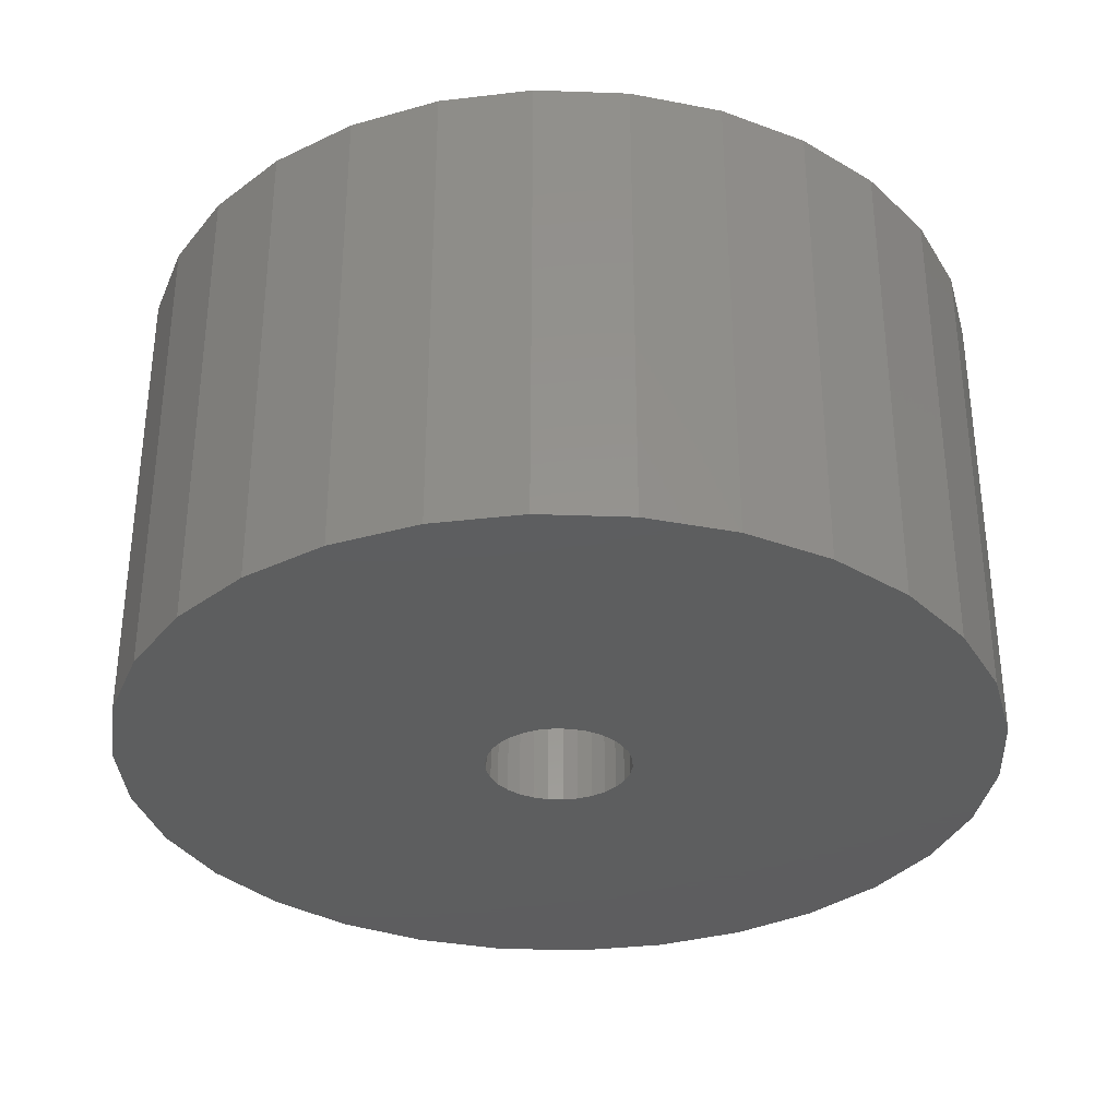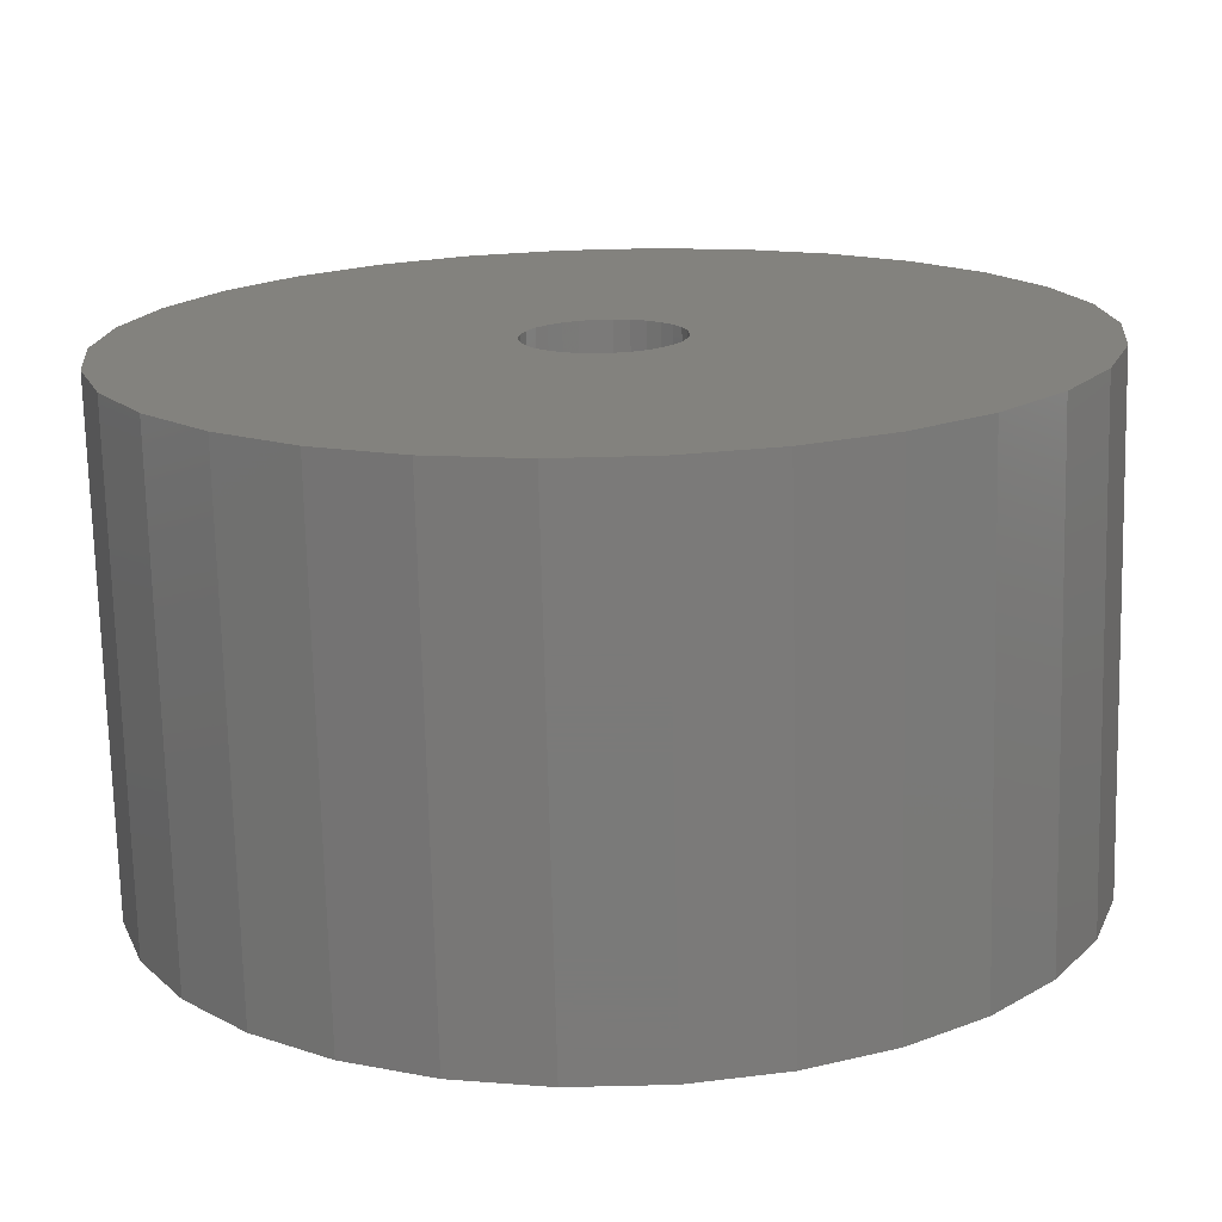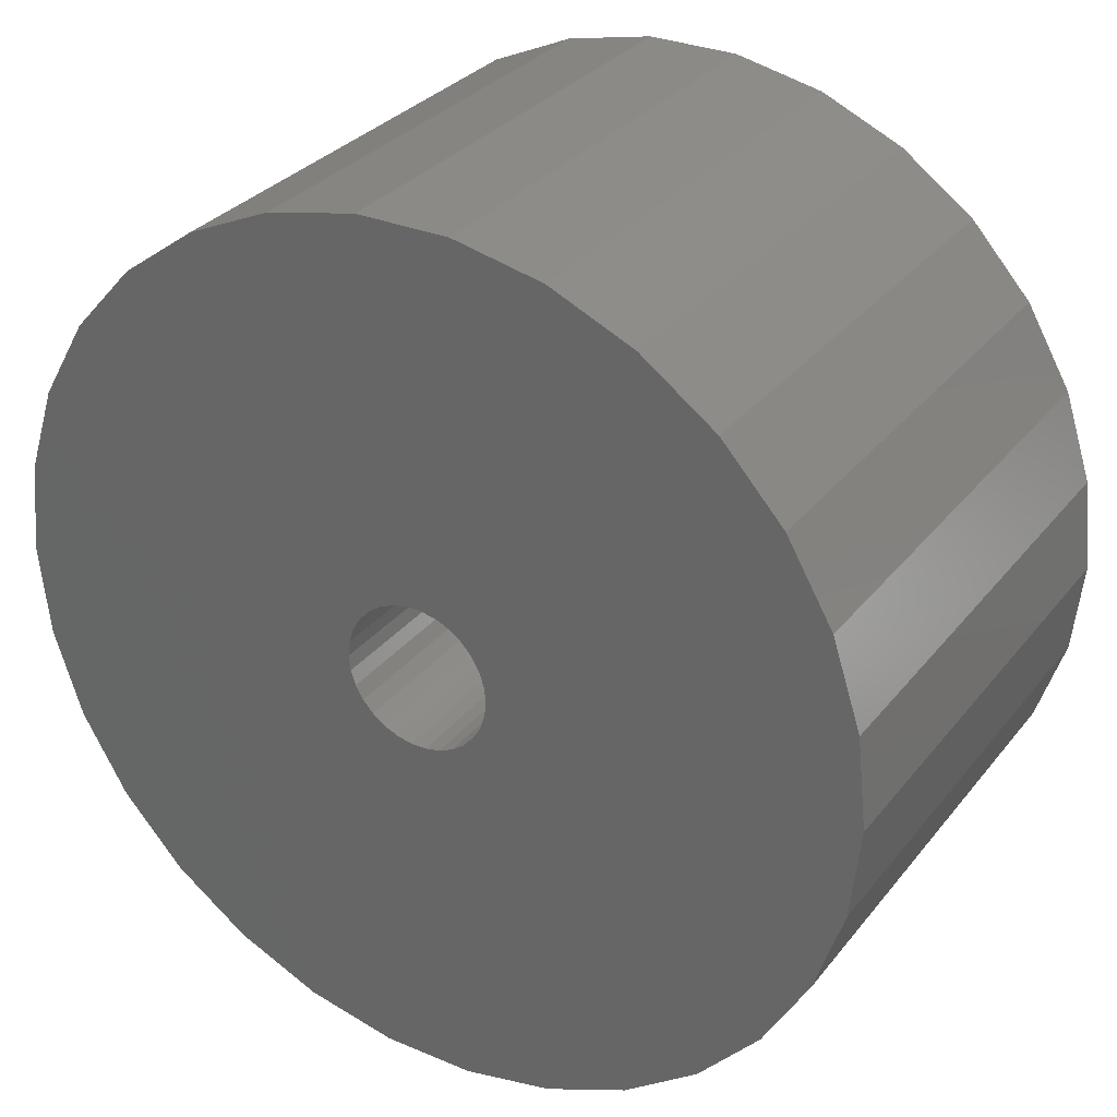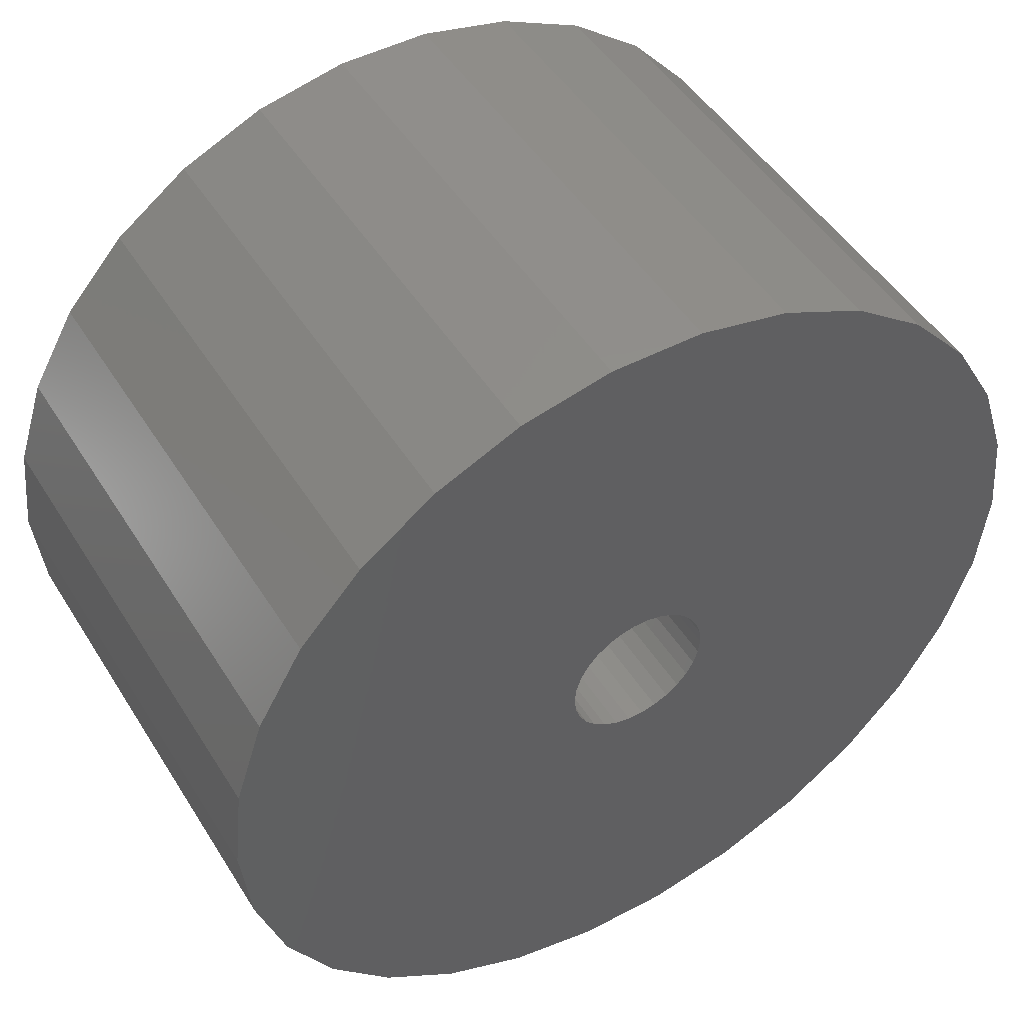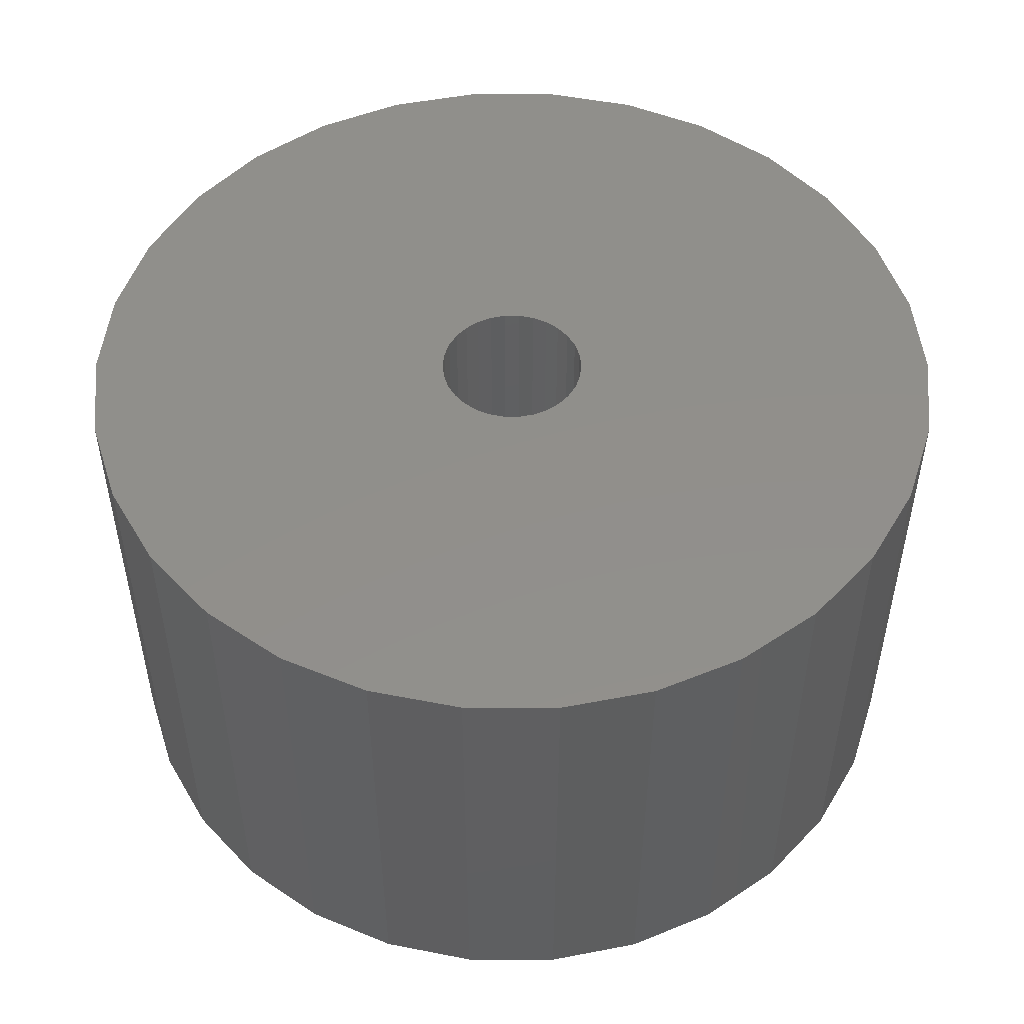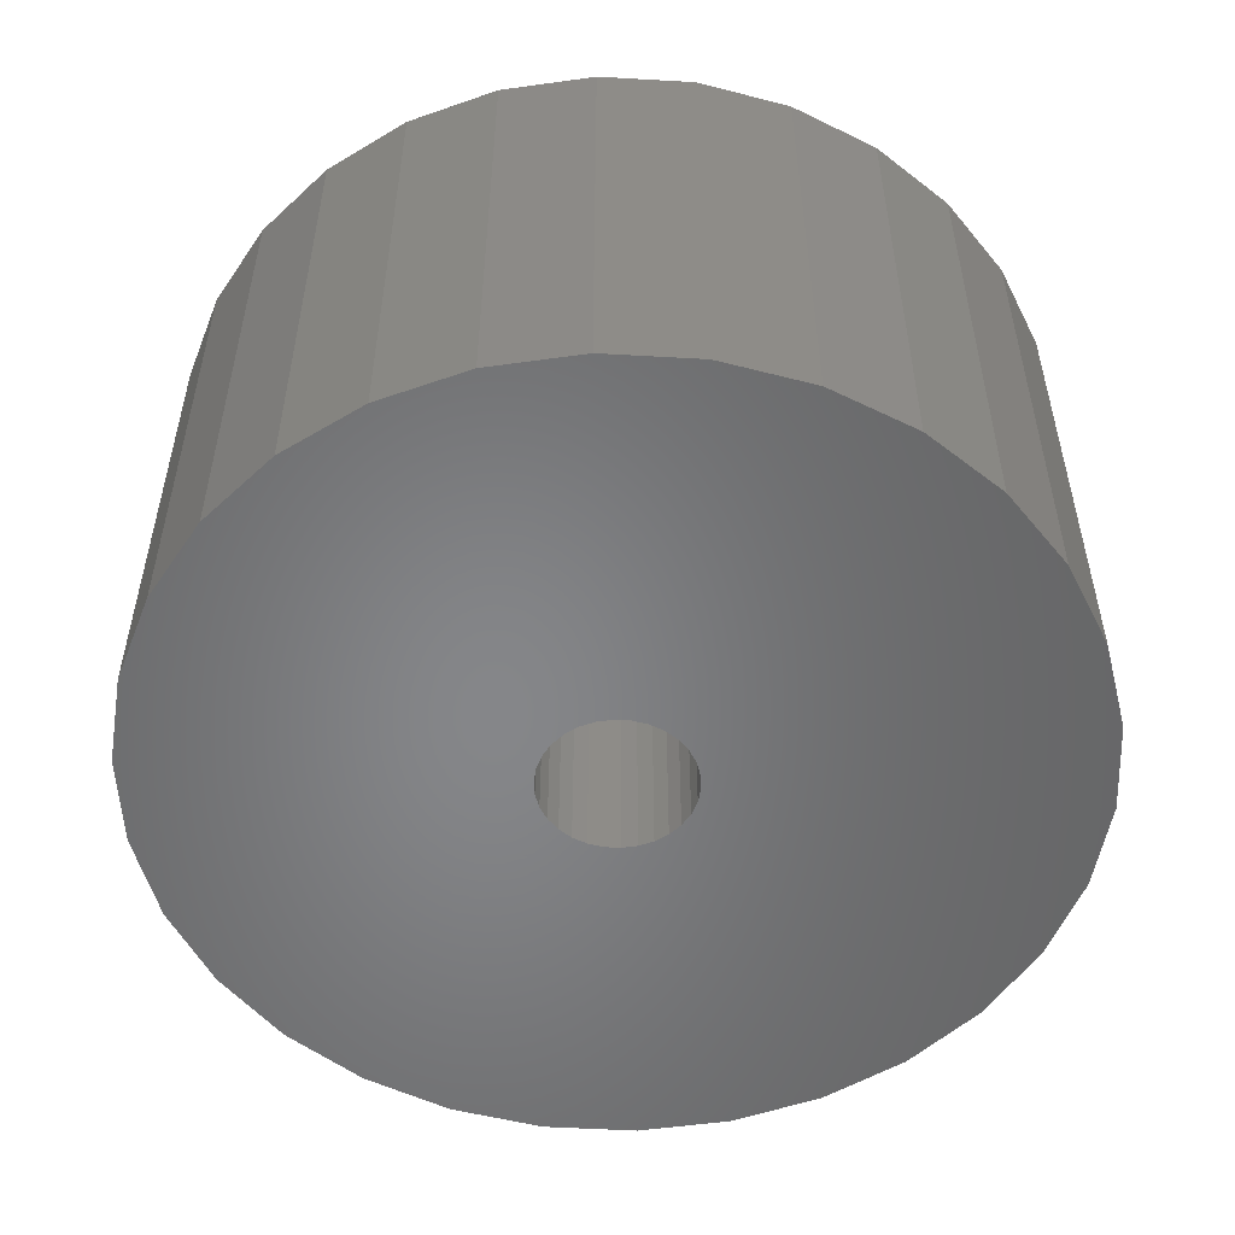
<metadata>
{"format":"stl","ext":"stl","renderer":"f3d","projection":"perspective","resolution":1024,"background":"white","views":[{"elev":-33.4,"azim":-62.8,"up":"+Z"},{"elev":-73.4,"azim":1.4,"up":"+Y"},{"elev":30.8,"azim":31.2,"up":"+Y"},{"elev":48.0,"azim":-30.6,"up":"+Y"},{"elev":50.6,"azim":168.1,"up":"+Z"},{"elev":-53.2,"azim":-99.5,"up":"+Z"}]}
</metadata>
<code>
# stl→obj: 120 verts, 240 faces
v 9 0 5
v 8.803 1.871 -5
v 8.803 1.871 5
v 9 0 -5
v -9 0 -5
v -8.803 1.871 5
v -8.803 1.871 -5
v -9 0 5
v 0.9408 8.951 -5
v -0.9408 8.951 5
v 0.9408 8.951 5
v -0.9408 8.951 -5
v -0.9408 -8.951 -5
v 0.9408 -8.951 5
v -0.9408 -8.951 5
v 0.9408 -8.951 -5
v 6.022 6.688 -5
v 4.5 7.794 5
v 6.022 6.688 5
v 4.5 7.794 -5
v -7.281 5.29 -5
v -6.022 6.688 5
v -6.022 6.688 -5
v -7.281 5.29 5
v -8.222 3.661 -5
v -8.222 3.661 5
v -2.781 8.56 -5
v -4.5 7.794 5
v -2.781 8.56 5
v -4.5 7.794 -5
v 8.222 3.661 5
v 7.281 5.29 -5
v 7.281 5.29 5
v 8.222 3.661 -5
v 2.781 8.56 -5
v 2.781 8.56 5
v 1.5 0 5
v 1.467 0.3119 5
v 8.803 -1.871 5
v 1.37 0.6101 5
v 1.467 -0.3119 5
v 1.214 0.8817 5
v 8.222 -3.661 5
v 1.004 1.115 5
v 1.37 -0.6101 5
v 0.75 1.299 5
v 7.281 -5.29 5
v 1.214 -0.8817 5
v 0.4635 1.427 5
v 0.1568 1.492 5
v -0.1568 1.492 5
v -0.4635 1.427 5
v -0.75 1.299 5
v -1.004 1.115 5
v -1.214 0.8817 5
v 6.022 -6.688 5
v 1.004 -1.115 5
v 4.5 -7.794 5
v 0.75 -1.299 5
v 2.781 -8.56 5
v 0.4635 -1.427 5
v 0.1568 -1.492 5
v -0.1568 -1.492 5
v -0.4635 -1.427 5
v -2.781 -8.56 5
v -0.75 -1.299 5
v -4.5 -7.794 5
v -1.004 -1.115 5
v -6.022 -6.688 5
v -1.214 -0.8817 5
v -7.281 -5.29 5
v -1.37 -0.6101 5
v -8.222 -3.661 5
v -1.467 -0.3119 5
v -8.803 -1.871 5
v -1.5 0 5
v -1.37 0.6101 5
v -1.467 0.3119 5
v 8.803 -1.871 -5
v 1.5 0 -5
v 1.467 -0.3119 -5
v 8.222 -3.661 -5
v 1.37 -0.6101 -5
v 7.281 -5.29 -5
v 1.467 0.3119 -5
v 1.214 -0.8817 -5
v 6.022 -6.688 -5
v 1.004 -1.115 -5
v 4.5 -7.794 -5
v 1.37 0.6101 -5
v 0.75 -1.299 -5
v 2.781 -8.56 -5
v 1.214 0.8817 -5
v 0.4635 -1.427 -5
v 0.1568 -1.492 -5
v -0.1568 -1.492 -5
v -0.4635 -1.427 -5
v -2.781 -8.56 -5
v -0.75 -1.299 -5
v -4.5 -7.794 -5
v -1.004 -1.115 -5
v -6.022 -6.688 -5
v -1.214 -0.8817 -5
v -7.281 -5.29 -5
v 1.004 1.115 -5
v 0.75 1.299 -5
v 0.4635 1.427 -5
v 0.1568 1.492 -5
v -0.1568 1.492 -5
v -0.4635 1.427 -5
v -0.75 1.299 -5
v -1.004 1.115 -5
v -1.214 0.8817 -5
v -1.37 0.6101 -5
v -1.467 0.3119 -5
v -1.5 0 -5
v -1.37 -0.6101 -5
v -8.222 -3.661 -5
v -1.467 -0.3119 -5
v -8.803 -1.871 -5
f 1 2 3
f 2 1 4
f 5 6 7
f 6 5 8
f 9 10 11
f 10 9 12
f 13 14 15
f 14 13 16
f 17 18 19
f 18 17 20
f 21 22 23
f 22 21 24
f 25 24 21
f 24 25 26
f 27 28 29
f 28 27 30
f 31 32 33
f 32 31 34
f 3 34 31
f 34 3 2
f 33 17 19
f 17 33 32
f 35 11 36
f 11 35 9
f 20 36 18
f 36 20 35
f 7 26 25
f 26 7 6
f 37 1 3
f 38 3 31
f 1 37 39
f 40 31 33
f 41 39 37
f 42 33 19
f 39 41 43
f 44 19 18
f 45 43 41
f 46 18 36
f 43 45 47
f 48 47 45
f 3 38 37
f 31 40 38
f 33 42 40
f 19 44 42
f 49 36 11
f 18 46 44
f 36 49 46
f 11 50 49
f 11 51 50
f 10 51 11
f 51 10 52
f 29 52 10
f 52 29 53
f 28 53 29
f 53 28 54
f 22 54 28
f 54 22 55
f 24 55 22
f 47 48 56
f 57 56 48
f 56 57 58
f 59 58 57
f 58 59 60
f 61 60 59
f 60 61 14
f 62 14 61
f 63 14 62
f 15 63 64
f 65 64 66
f 63 15 14
f 67 66 68
f 69 68 70
f 71 70 72
f 73 72 74
f 75 74 76
f 55 24 77
f 64 65 15
f 26 77 24
f 66 67 65
f 77 26 78
f 68 69 67
f 6 78 26
f 70 71 69
f 78 6 76
f 72 73 71
f 8 76 6
f 74 75 73
f 76 8 75
f 30 22 28
f 22 30 23
f 12 29 10
f 29 12 27
f 39 4 1
f 4 39 79
f 80 4 79
f 81 79 82
f 4 80 2
f 83 82 84
f 85 2 80
f 86 84 87
f 2 85 34
f 88 87 89
f 90 34 85
f 91 89 92
f 34 90 32
f 93 32 90
f 79 81 80
f 82 83 81
f 84 86 83
f 87 88 86
f 94 92 16
f 89 91 88
f 92 94 91
f 16 95 94
f 16 96 95
f 13 96 16
f 96 13 97
f 98 97 13
f 97 98 99
f 100 99 98
f 99 100 101
f 102 101 100
f 101 102 103
f 104 103 102
f 32 93 17
f 105 17 93
f 17 105 20
f 106 20 105
f 20 106 35
f 107 35 106
f 35 107 9
f 108 9 107
f 109 9 108
f 12 109 110
f 27 110 111
f 109 12 9
f 30 111 112
f 23 112 113
f 21 113 114
f 25 114 115
f 7 115 116
f 103 104 117
f 110 27 12
f 111 30 27
f 118 117 104
f 117 118 119
f 112 23 30
f 120 119 118
f 113 21 23
f 119 120 116
f 114 25 21
f 5 116 120
f 115 7 25
f 116 5 7
f 56 84 47
f 84 56 87
f 43 79 39
f 79 43 82
f 47 82 43
f 82 47 84
f 104 73 118
f 73 104 71
f 16 60 14
f 60 16 92
f 89 56 58
f 56 89 87
f 98 15 65
f 15 98 13
f 100 65 67
f 65 100 98
f 102 71 104
f 71 102 69
f 118 75 120
f 75 118 73
f 120 8 5
f 8 120 75
f 92 58 60
f 58 92 89
f 102 67 69
f 67 102 100
f 80 38 85
f 38 80 37
f 76 115 78
f 115 76 116
f 109 50 51
f 50 109 108
f 106 44 46
f 44 106 105
f 55 112 54
f 112 55 113
f 111 52 53
f 52 111 110
f 90 42 93
f 42 90 40
f 85 40 90
f 40 85 38
f 93 44 105
f 44 93 42
f 108 49 50
f 49 108 107
f 107 46 49
f 46 107 106
f 77 113 55
f 113 77 114
f 78 114 77
f 114 78 115
f 112 53 54
f 53 112 111
f 110 51 52
f 51 110 109
f 81 37 80
f 37 81 41
f 96 64 63
f 64 96 97
f 74 116 76
f 116 74 119
f 88 48 86
f 48 88 57
f 83 41 81
f 41 83 45
f 86 45 83
f 45 86 48
f 70 117 72
f 117 70 103
f 72 119 74
f 119 72 117
f 94 62 61
f 62 94 95
f 88 59 57
f 59 88 91
f 95 63 62
f 63 95 96
f 97 66 64
f 66 97 99
f 68 103 70
f 103 68 101
f 91 61 59
f 61 91 94
f 99 68 66
f 68 99 101

</code>
